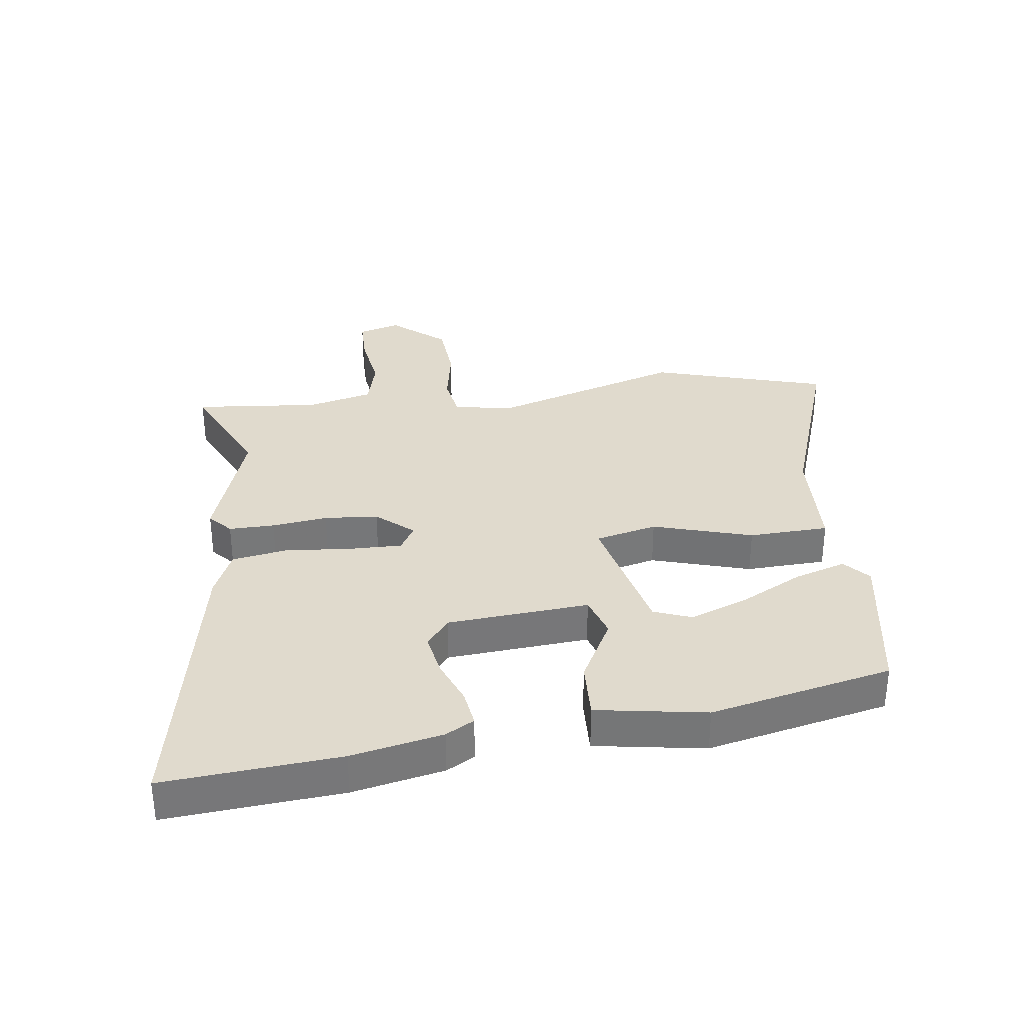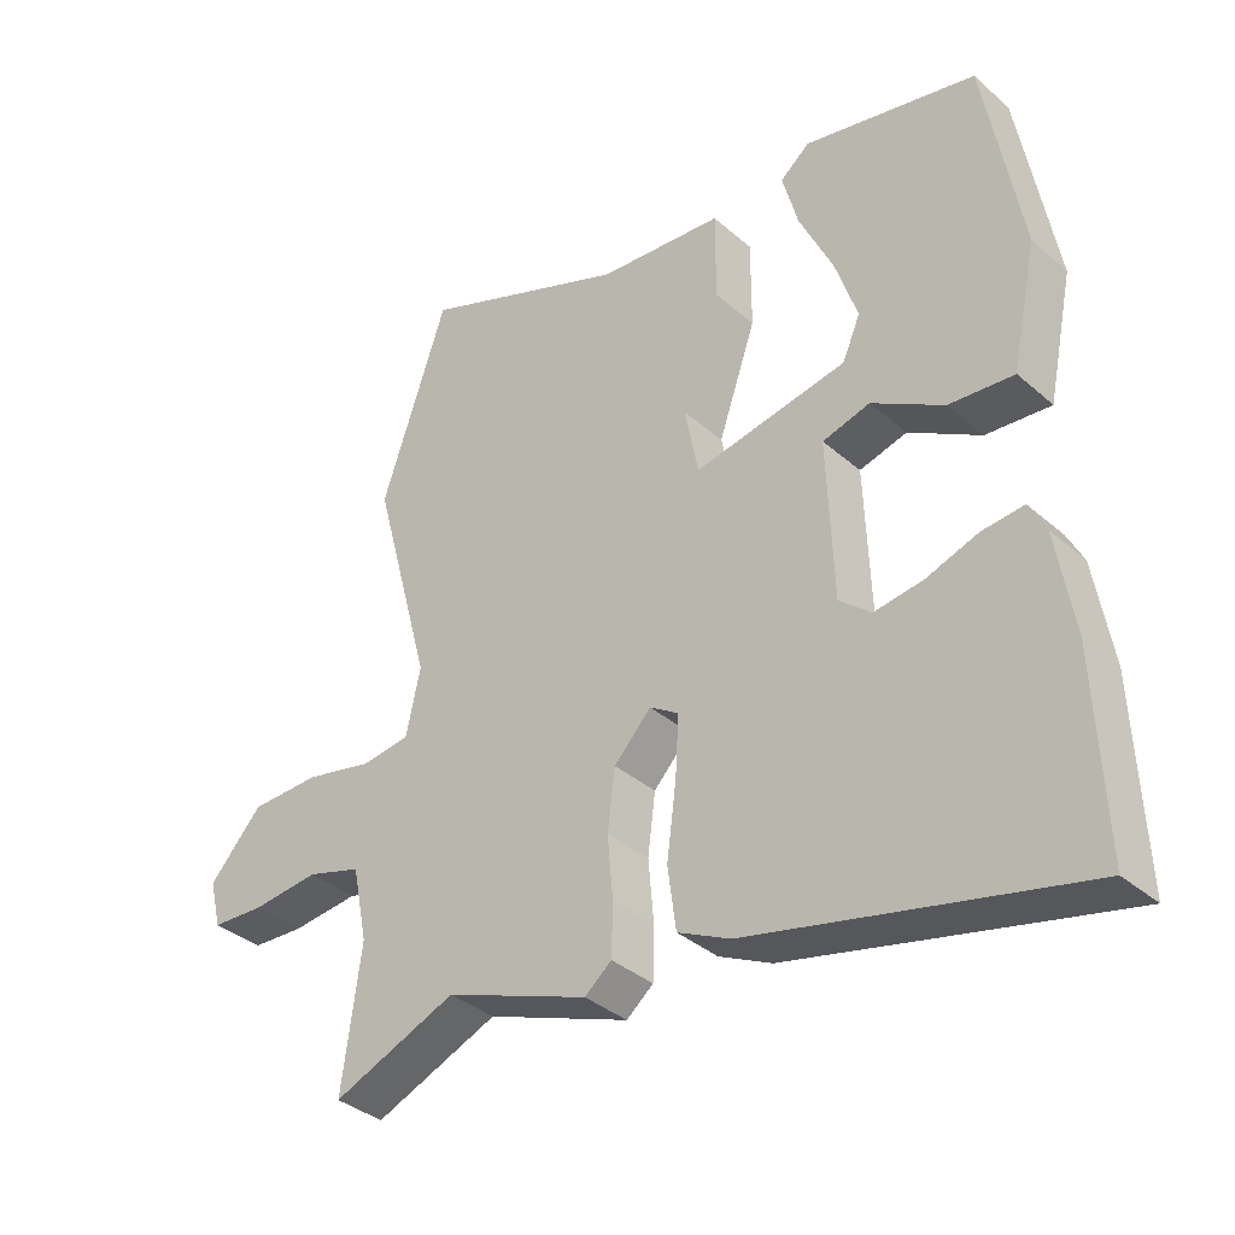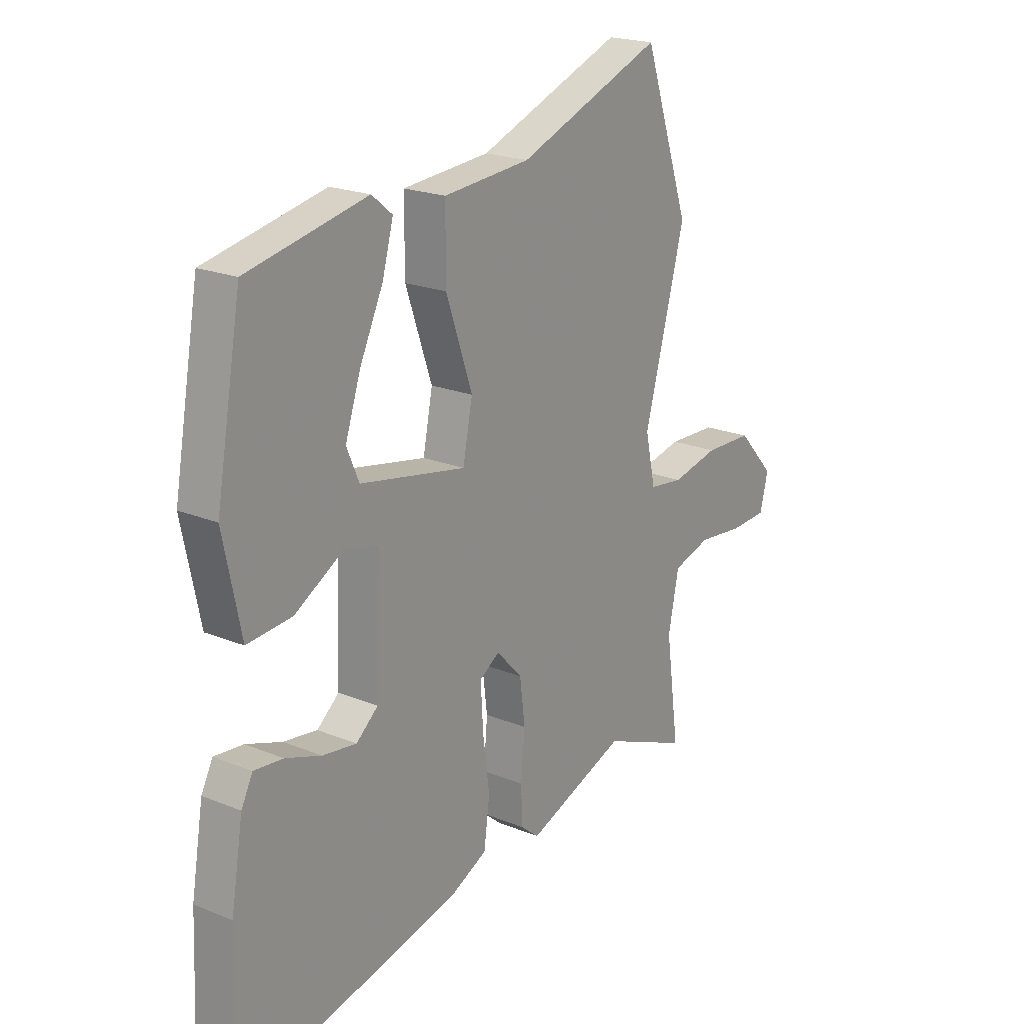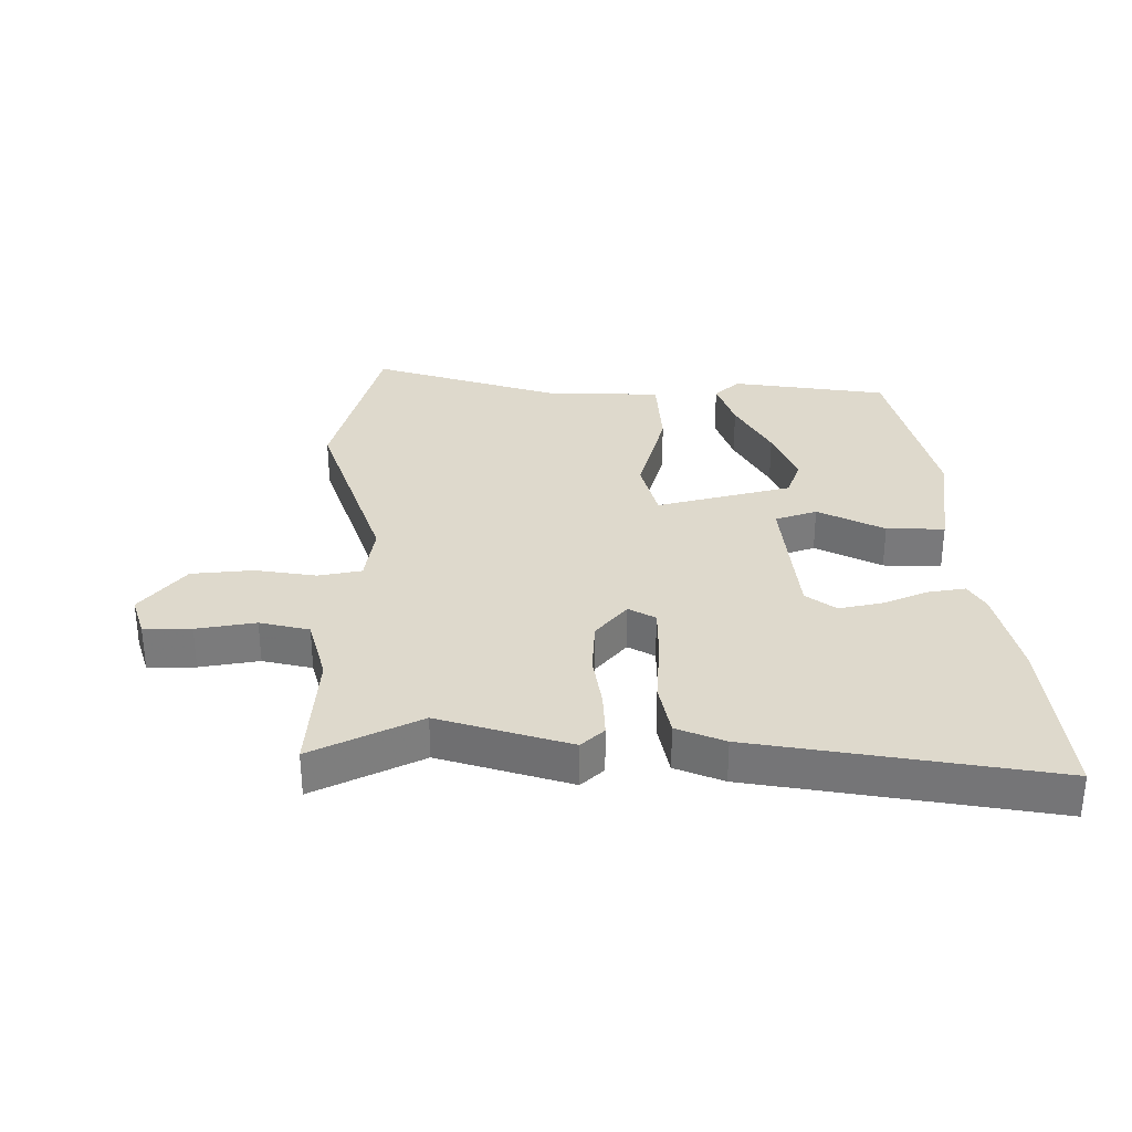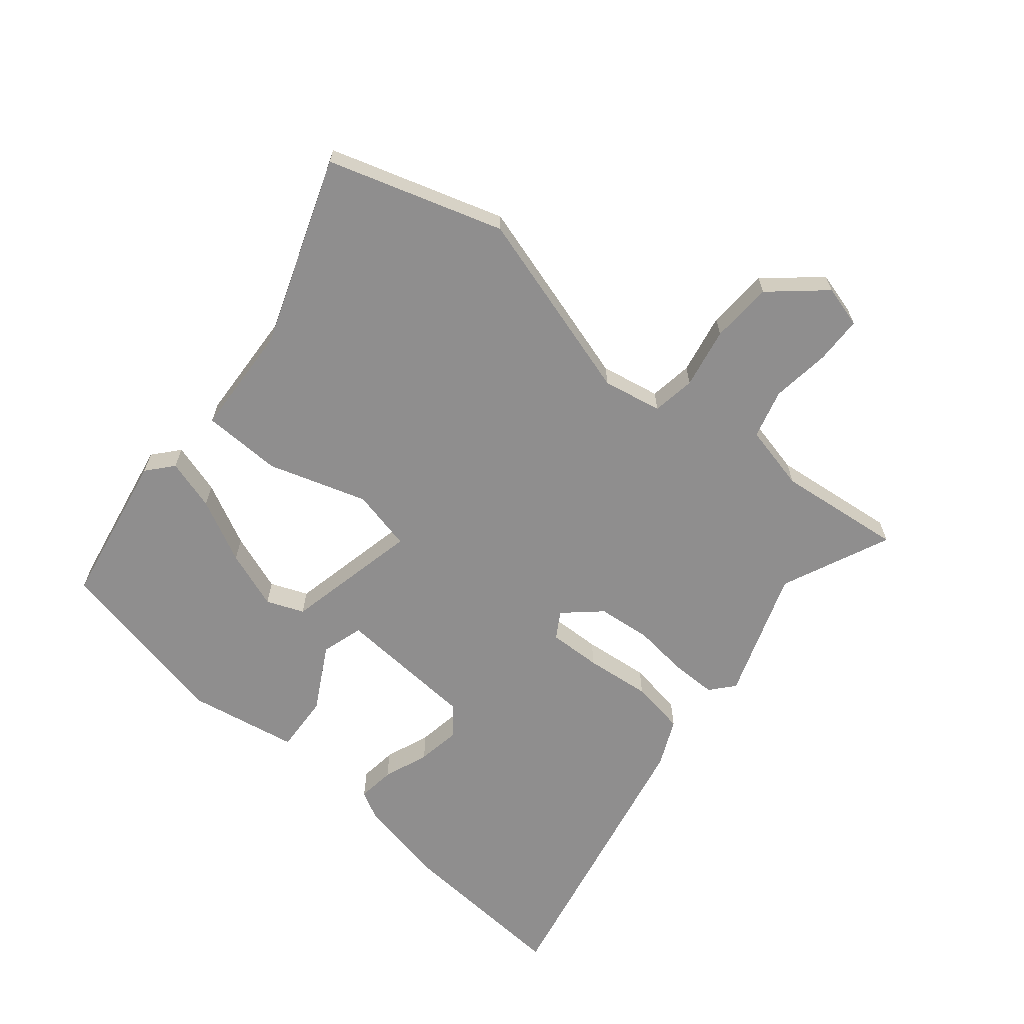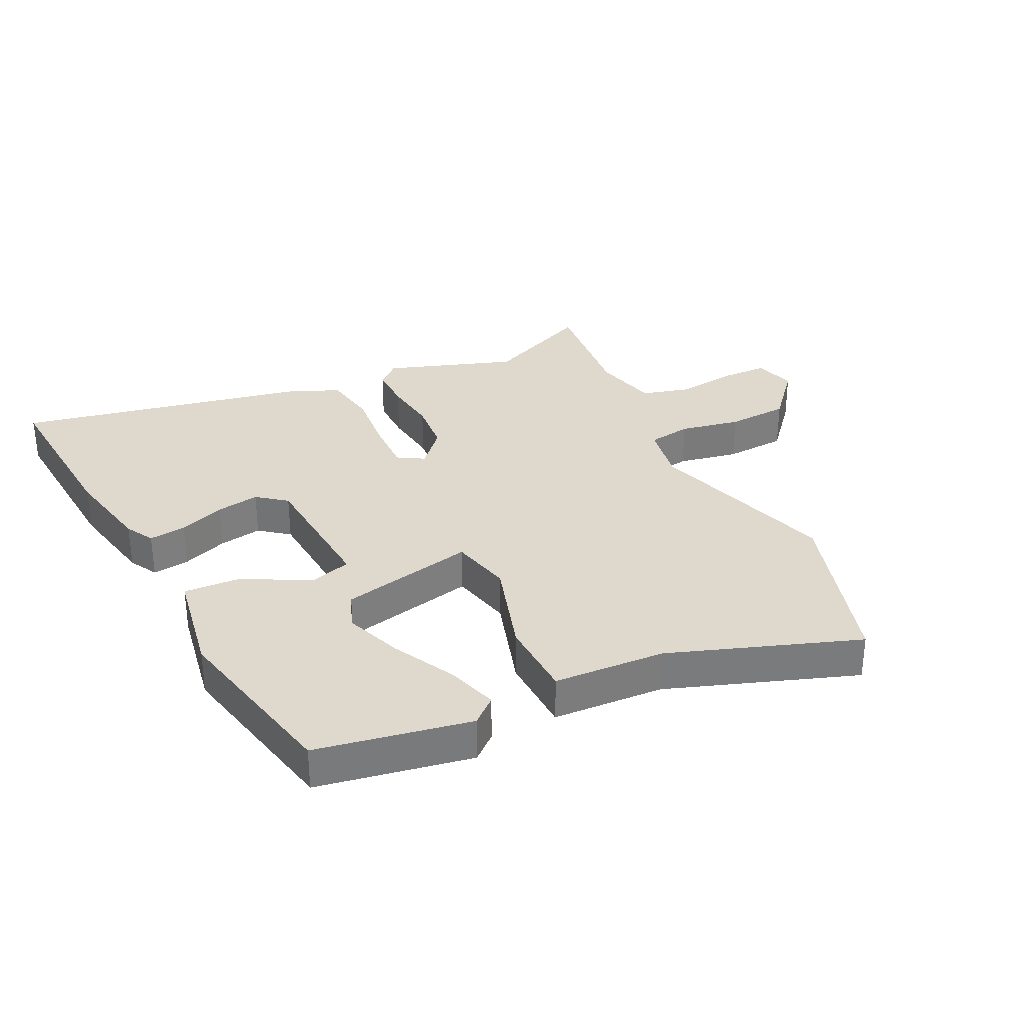
<metadata>
{"format":"obj","ext":"obj","renderer":"f3d","projection":"perspective","resolution":1024,"background":"white","views":[{"elev":33.1,"azim":-99.9,"up":"+Y"},{"elev":-36.0,"azim":-138.5,"up":"+Z"},{"elev":20.7,"azim":-53.5,"up":"+Z"},{"elev":32.0,"azim":176.1,"up":"+Y"},{"elev":-65.0,"azim":48.9,"up":"+Y"},{"elev":32.1,"azim":-27.9,"up":"+Y"}]}
</metadata>
<code>
v -0.434 0.07 0.483
v -0.184 0.07 0.536
v -0.141 0.07 0.501
v -0.164 0.07 0.417
v -0.213 0.07 0.313
v -0.245 0.07 0.217
v -0.219 0.07 0.157
v 0.003 0.07 0.115
v 0.023 0.07 0.216
v -0.032 0.07 0.375
v -0.032 0.07 0.505
v 0.15 0.07 0.52
v 0.453 0.07 0.638
v 0.549 0.07 0.356
v 0.464 0.07 0.041
v 0.485 0.07 -0.055
v 0.556 0.07 -0.064
v 0.654 0.07 -0.042
v 0.755 0.07 -0.045
v 0.832 0.07 -0.129
v 0.815 0.07 -0.198
v 0.738 0.07 -0.202
v 0.641 0.07 -0.192
v 0.562 0.07 -0.216
v 0.54 0.07 -0.324
v 0.568 0.07 -0.528
v 0.388 0.07 -0.454
v 0.18 0.07 -0.533
v 0.141 0.07 -0.501
v 0.139 0.07 -0.427
v 0.147 0.07 -0.336
v 0.136 0.07 -0.249
v 0.082 0.07 -0.192
v 0.04 0.07 -0.219
v 0.045 0.07 -0.305
v 0.059 0.07 -0.412
v 0.047 0.07 -0.502
v -0.029 0.07 -0.539
v -0.506 0.07 -0.651
v -0.494 0.07 -0.366
v -0.469 0.07 -0.217
v -0.445 0.07 -0.17
v -0.384 0.07 -0.176
v -0.309 0.07 -0.202
v -0.238 0.07 -0.212
v -0.192 0.07 -0.173
v -0.183 0.07 0.058
v -0.252 0.07 0.077
v -0.356 0.07 0.016
v -0.45 0.07 0.008
v -0.487 0.07 0.185
v -0.434 0 0.483
v -0.184 0 0.536
v -0.141 0 0.501
v -0.164 0 0.417
v -0.213 0 0.313
v -0.245 0 0.217
v -0.219 0 0.157
v 0.003 0 0.115
v 0.023 0 0.216
v -0.032 0 0.375
v -0.032 0 0.505
v 0.15 0 0.52
v 0.453 0 0.638
v 0.549 0 0.356
v 0.464 0 0.041
v 0.485 0 -0.055
v 0.556 0 -0.064
v 0.654 0 -0.042
v 0.755 0 -0.045
v 0.832 0 -0.129
v 0.815 0 -0.198
v 0.738 0 -0.202
v 0.641 0 -0.192
v 0.562 0 -0.216
v 0.54 0 -0.324
v 0.568 0 -0.528
v 0.388 0 -0.454
v 0.18 0 -0.533
v 0.141 0 -0.501
v 0.139 0 -0.427
v 0.147 0 -0.336
v 0.136 0 -0.249
v 0.082 0 -0.192
v 0.04 0 -0.219
v 0.045 0 -0.305
v 0.059 0 -0.412
v 0.047 0 -0.502
v -0.029 0 -0.539
v -0.506 0 -0.651
v -0.494 0 -0.366
v -0.469 0 -0.217
v -0.445 0 -0.17
v -0.384 0 -0.176
v -0.309 0 -0.202
v -0.238 0 -0.212
v -0.192 0 -0.173
v -0.183 0 0.058
v -0.252 0 0.077
v -0.356 0 0.016
v -0.45 0 0.008
v -0.487 0 0.185
f 50 51 1
f 49 50 1
f 48 49 1
f 47 48 1
f 42 43 44
f 41 42 44
f 40 41 44
f 39 40 44
f 38 39 44
f 37 38 44
f 36 37 44
f 35 36 44 45
f 34 35 45 46
f 29 30 31
f 28 29 31
f 27 28 31
f 27 31 32
f 26 27 32
f 25 26 32
f 24 25 32 33
f 21 22 23
f 20 21 23
f 19 20 23
f 18 19 23
f 17 18 23
f 23 24 33
f 17 23 33
f 16 17 33
f 12 13 14 15
f 12 15 16
f 11 12 16
f 10 11 16
f 9 10 16
f 8 9 16 33
f 3 4 5
f 2 3 5
f 1 2 5
f 1 5 6
f 47 1 6 7
f 34 46 47
f 33 34 47
f 8 33 47
f 7 8 47
f 52 102 101
f 52 101 100
f 52 100 99
f 52 99 98
f 95 94 93
f 95 93 92
f 95 92 91
f 95 91 90
f 95 90 89
f 95 89 88
f 95 88 87
f 96 95 87 86
f 97 96 86 85
f 82 81 80
f 82 80 79
f 82 79 78
f 83 82 78
f 83 78 77
f 83 77 76
f 84 83 76 75
f 74 73 72
f 74 72 71
f 74 71 70
f 74 70 69
f 74 69 68
f 84 75 74
f 84 74 68
f 84 68 67
f 66 65 64 63
f 67 66 63
f 67 63 62
f 67 62 61
f 67 61 60
f 84 67 60 59
f 56 55 54
f 56 54 53
f 56 53 52
f 57 56 52
f 58 57 52 98
f 98 97 85
f 98 85 84
f 98 84 59
f 98 59 58
f 1 52 53 2
f 2 53 54 3
f 3 54 55 4
f 4 55 56 5
f 5 56 57 6
f 6 57 58 7
f 7 58 59 8
f 8 59 60 9
f 9 60 61 10
f 10 61 62 11
f 11 62 63 12
f 12 63 64 13
f 13 64 65 14
f 14 65 66 15
f 15 66 67 16
f 16 67 68 17
f 17 68 69 18
f 18 69 70 19
f 19 70 71 20
f 20 71 72 21
f 21 72 73 22
f 22 73 74 23
f 23 74 75 24
f 24 75 76 25
f 25 76 77 26
f 26 77 78 27
f 27 78 79 28
f 28 79 80 29
f 29 80 81 30
f 30 81 82 31
f 31 82 83 32
f 32 83 84 33
f 33 84 85 34
f 34 85 86 35
f 35 86 87 36
f 36 87 88 37
f 37 88 89 38
f 38 89 90 39
f 39 90 91 40
f 40 91 92 41
f 41 92 93 42
f 42 93 94 43
f 43 94 95 44
f 44 95 96 45
f 45 96 97 46
f 46 97 98 47
f 47 98 99 48
f 48 99 100 49
f 49 100 101 50
f 50 101 102 51
f 51 102 52 1

</code>
